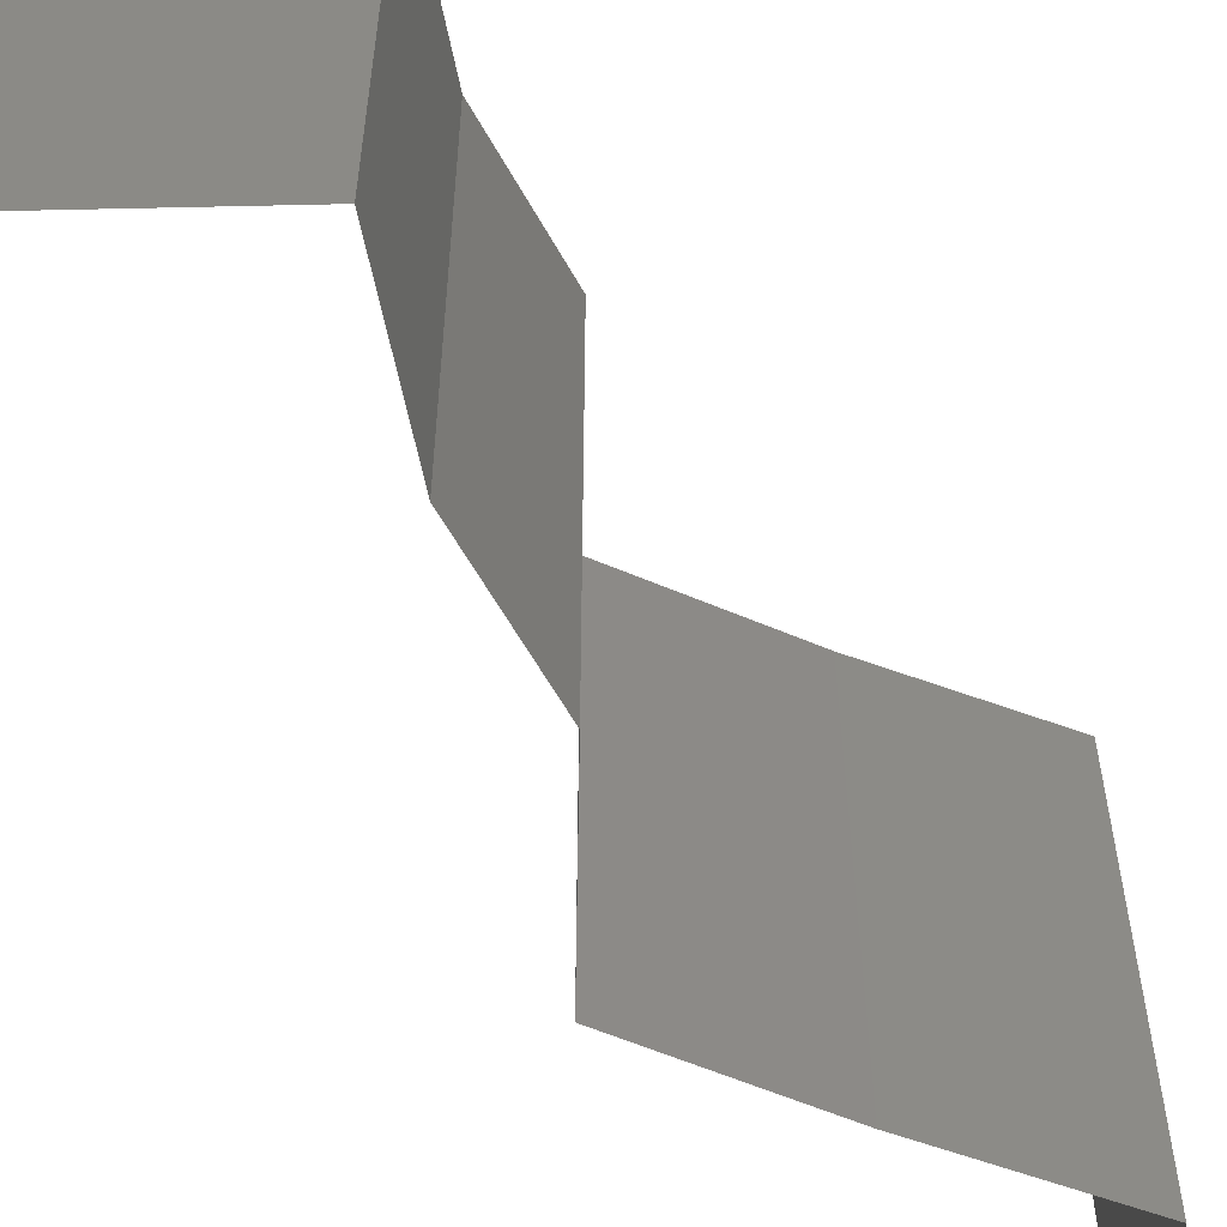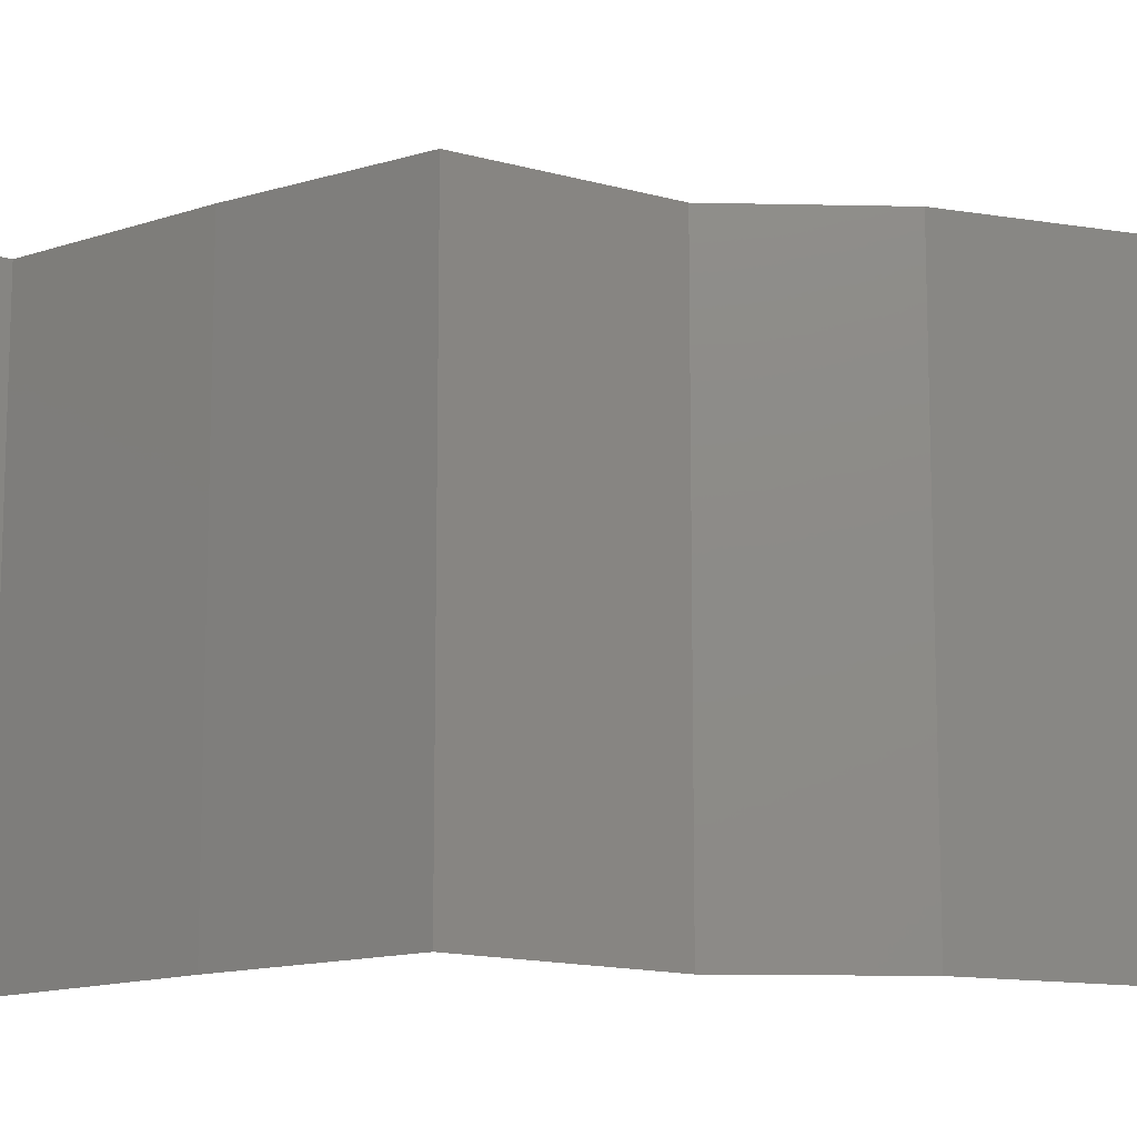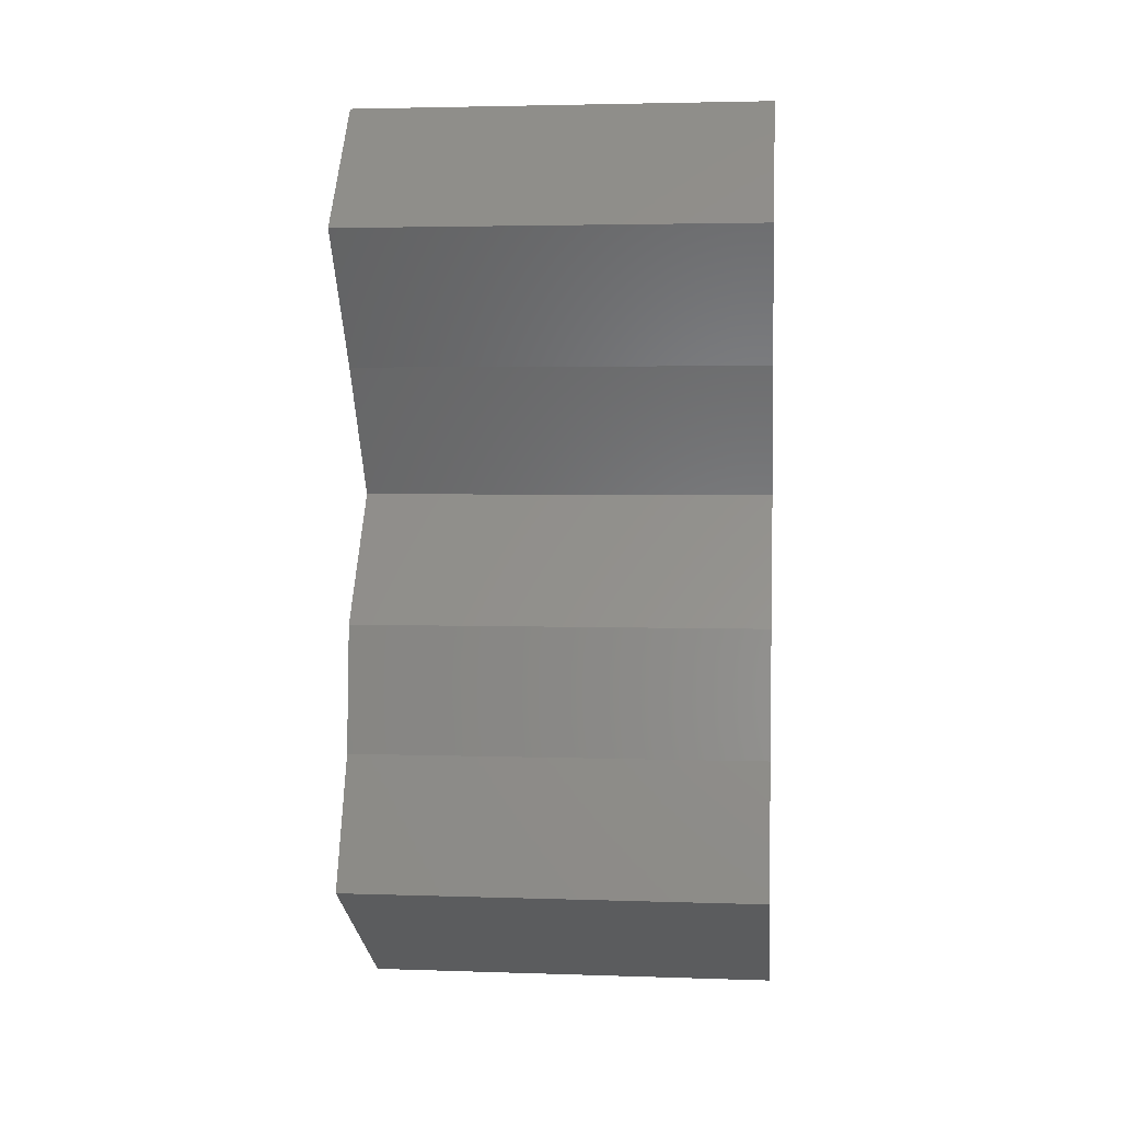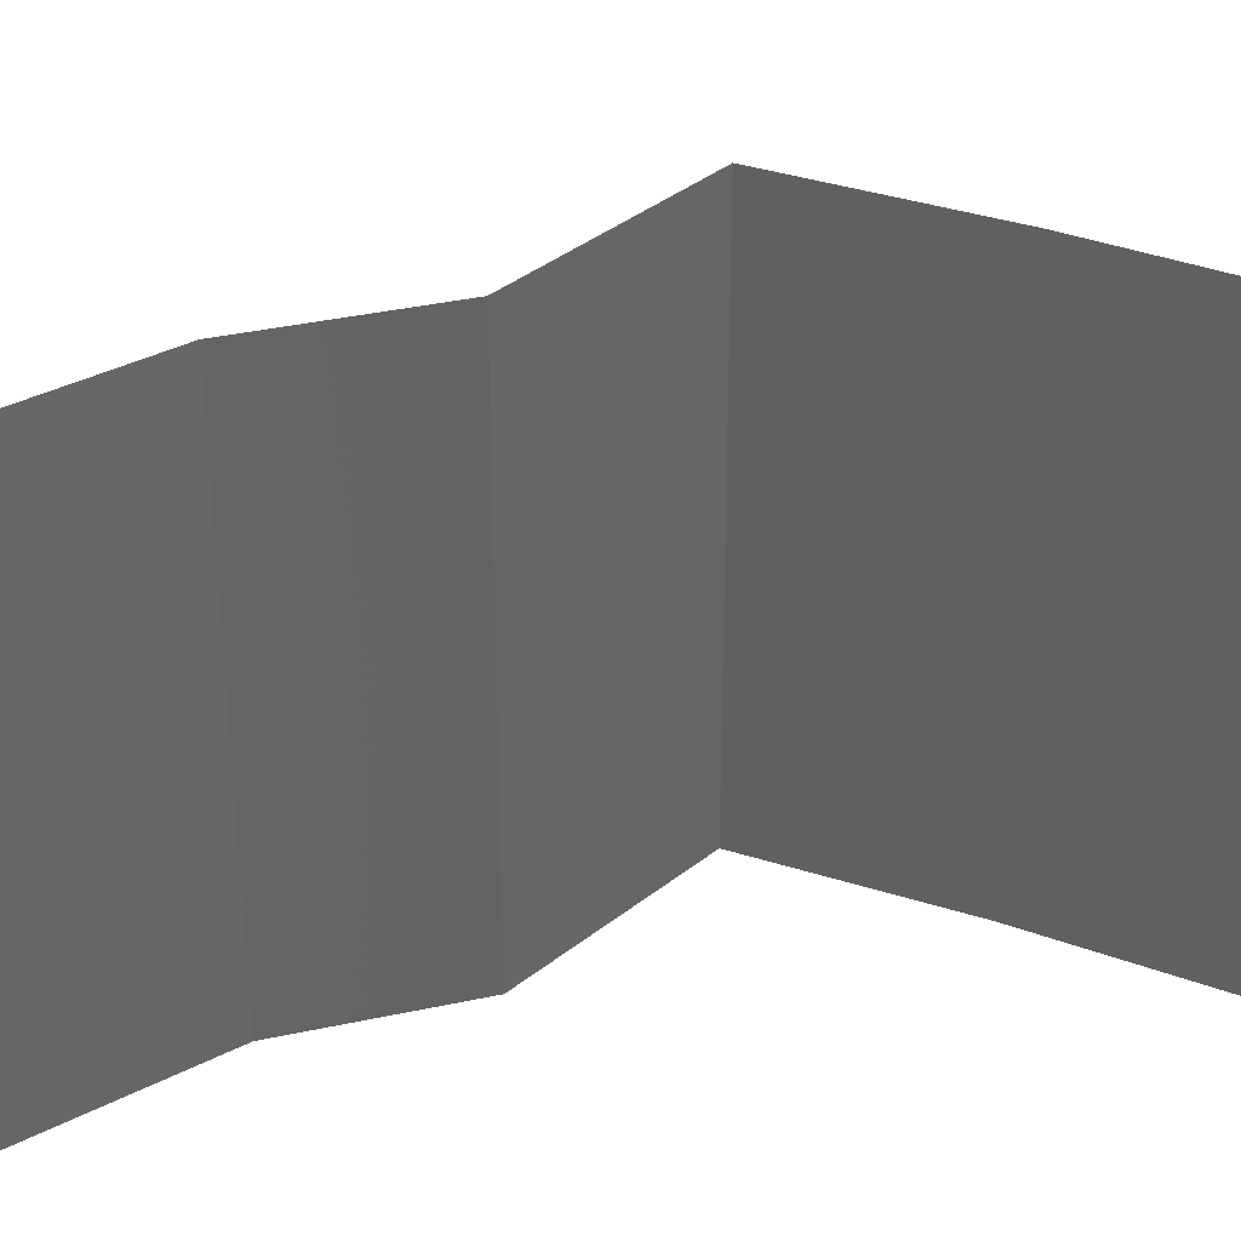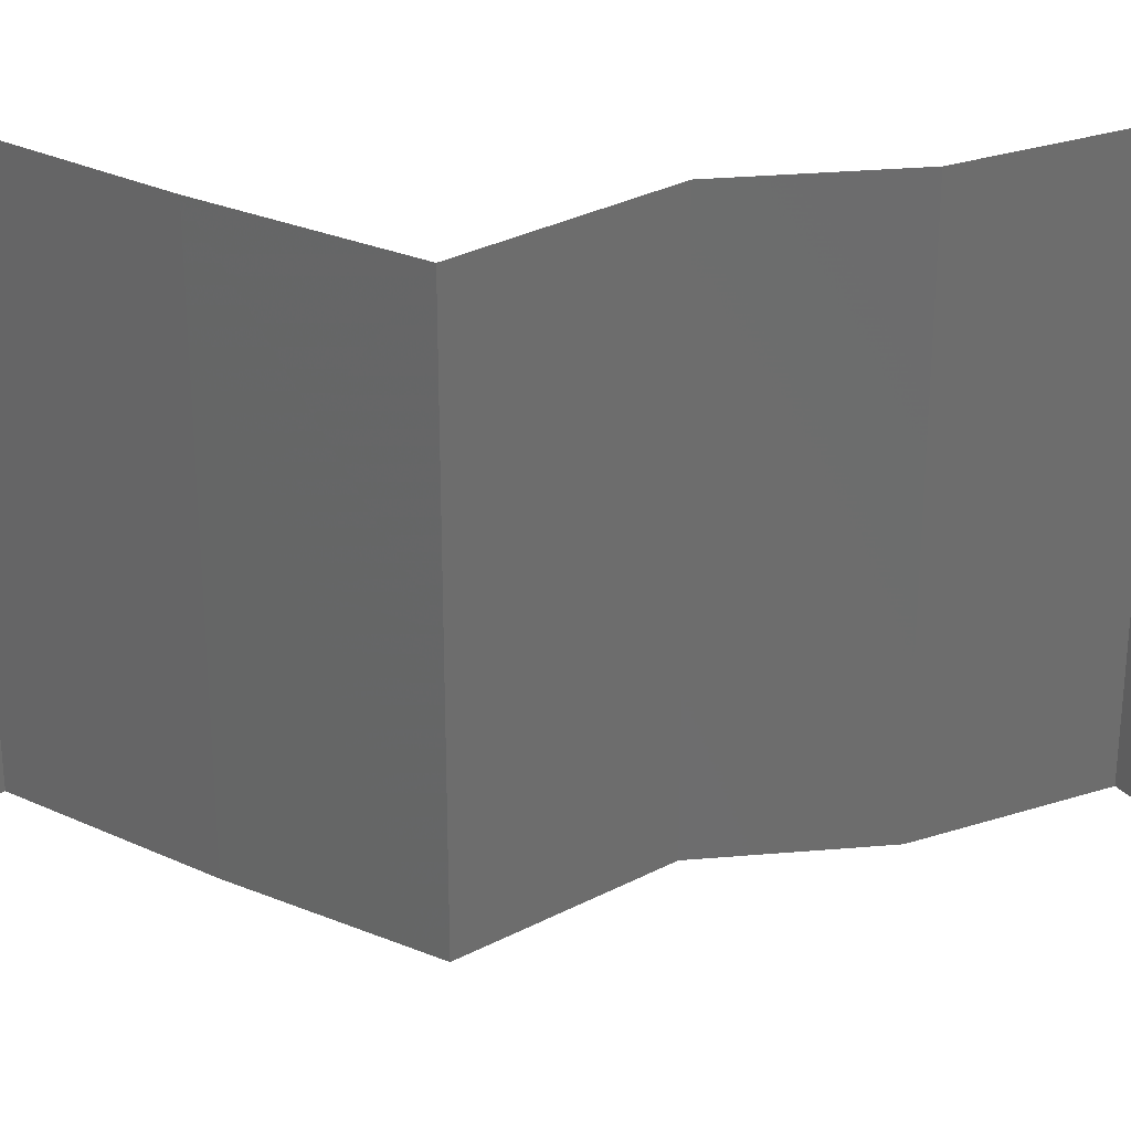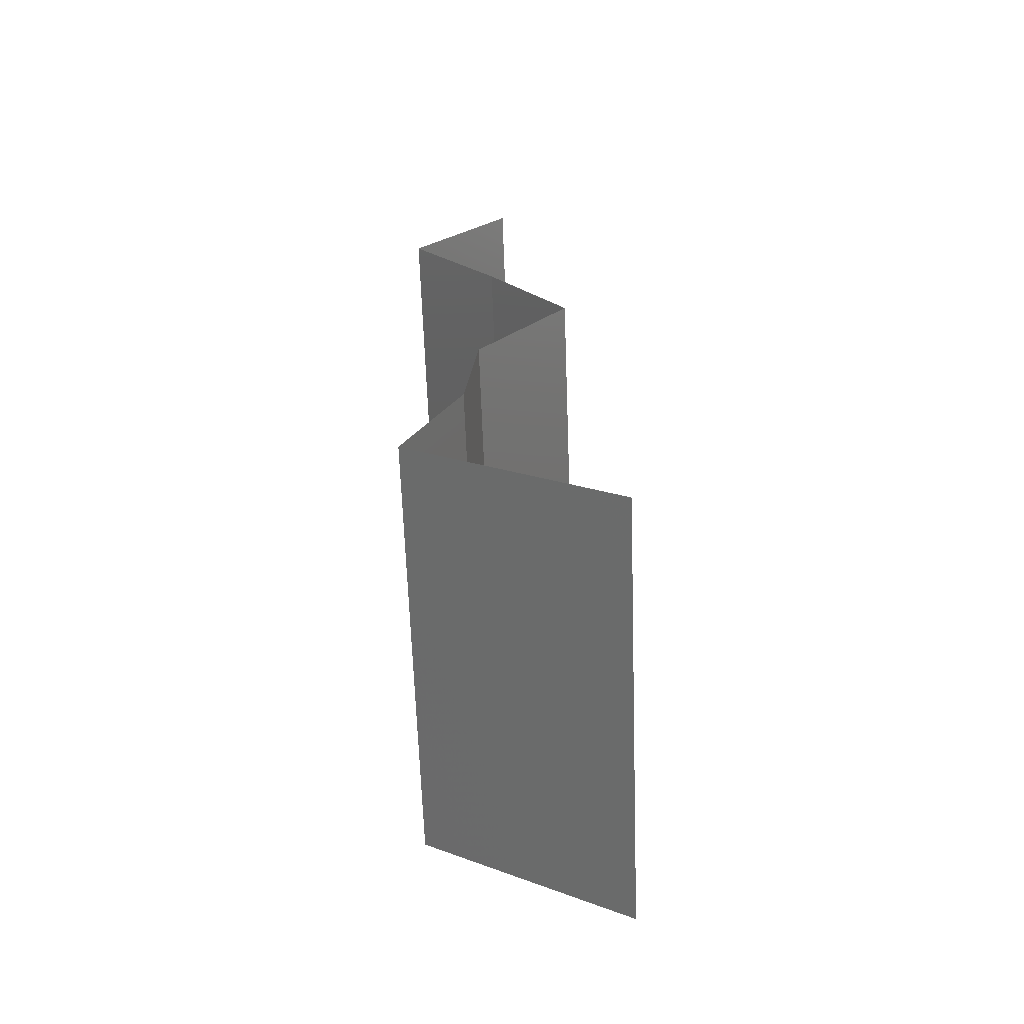
<metadata>
{"format":"stl","ext":"stl","renderer":"f3d","projection":"perspective","resolution":1024,"background":"white","views":[{"elev":-59.0,"azim":34.2,"up":"+Z"},{"elev":-13.7,"azim":-87.4,"up":"+Z"},{"elev":3.5,"azim":96.3,"up":"+Y"},{"elev":37.9,"azim":80.0,"up":"+Z"},{"elev":31.0,"azim":-91.6,"up":"+Z"},{"elev":-65.9,"azim":-177.9,"up":"+Y"}]}
</metadata>
<code>
# stl→obj: 38 verts, 56 faces
v 0.03972 0.04275 0
v 0.03972 0.04275 0.01
v 0.03731 0.04581 0.005
v 0.0349 0.04886 0.02
v 0.0349 0.04886 0.01
v 0.03731 0.04581 0.015
v 0.03972 0.04275 0.02
v 0.0349 0.04886 0
v 0.03544 0.03664 0
v 0.03544 0.03664 0.01
v 0.03758 0.0397 0.005
v 0.03758 0.0397 0.015
v 0.03544 0.03664 0.02
v 0.03162 0.03054 0.02
v 0.03353 0.03359 0.015
v 0.03162 0.03054 0.01
v 0.03353 0.03359 0.005
v 0.03162 0.03054 0
v 0.03377 0.02748 0.015
v 0.03593 0.02443 0
v 0.03593 0.02443 0.01
v 0.03377 0.02748 0.005
v 0.03593 0.02443 0.02
v 0.03651 0.01832 0.01
v 0.03622 0.02138 0.015
v 0.03651 0.01832 0
v 0.03622 0.02138 0.005
v 0.03651 0.01832 0.02
v 0.03911 0.01221 0
v 0.03781 0.01527 0.005
v 0.03911 0.01221 0.02
v 0.03781 0.01527 0.015
v 0.03911 0.01221 0.01
v 0.02967 0.006107 0
v 0.03439 0.009161 0.005691
v 0.02967 0.006107 0.02
v 0.03439 0.009161 0.01448
v 0.02967 0.006107 0.01
f 1 2 3
f 4 5 6
f 2 7 6
f 5 8 3
f 2 5 3
f 5 2 6
f 8 1 3
f 7 4 6
f 9 10 11
f 7 2 12
f 2 1 11
f 10 13 12
f 13 7 12
f 1 9 11
f 2 10 12
f 10 2 11
f 14 13 15
f 16 10 17
f 9 18 17
f 10 16 15
f 10 9 17
f 13 10 15
f 18 16 17
f 16 14 15
f 14 16 19
f 20 21 22
f 16 18 22
f 21 23 19
f 23 14 19
f 21 16 22
f 18 20 22
f 16 21 19
f 21 24 25
f 20 26 27
f 28 23 25
f 24 21 27
f 21 20 27
f 23 21 25
f 26 24 27
f 24 28 25
f 26 29 30
f 31 28 32
f 33 24 30
f 24 33 32
f 24 26 30
f 28 24 32
f 29 33 30
f 33 31 32
f 29 34 35
f 36 31 37
f 31 33 37
f 34 38 35
f 33 29 35
f 38 36 37
f 38 37 35
f 37 33 35

</code>
